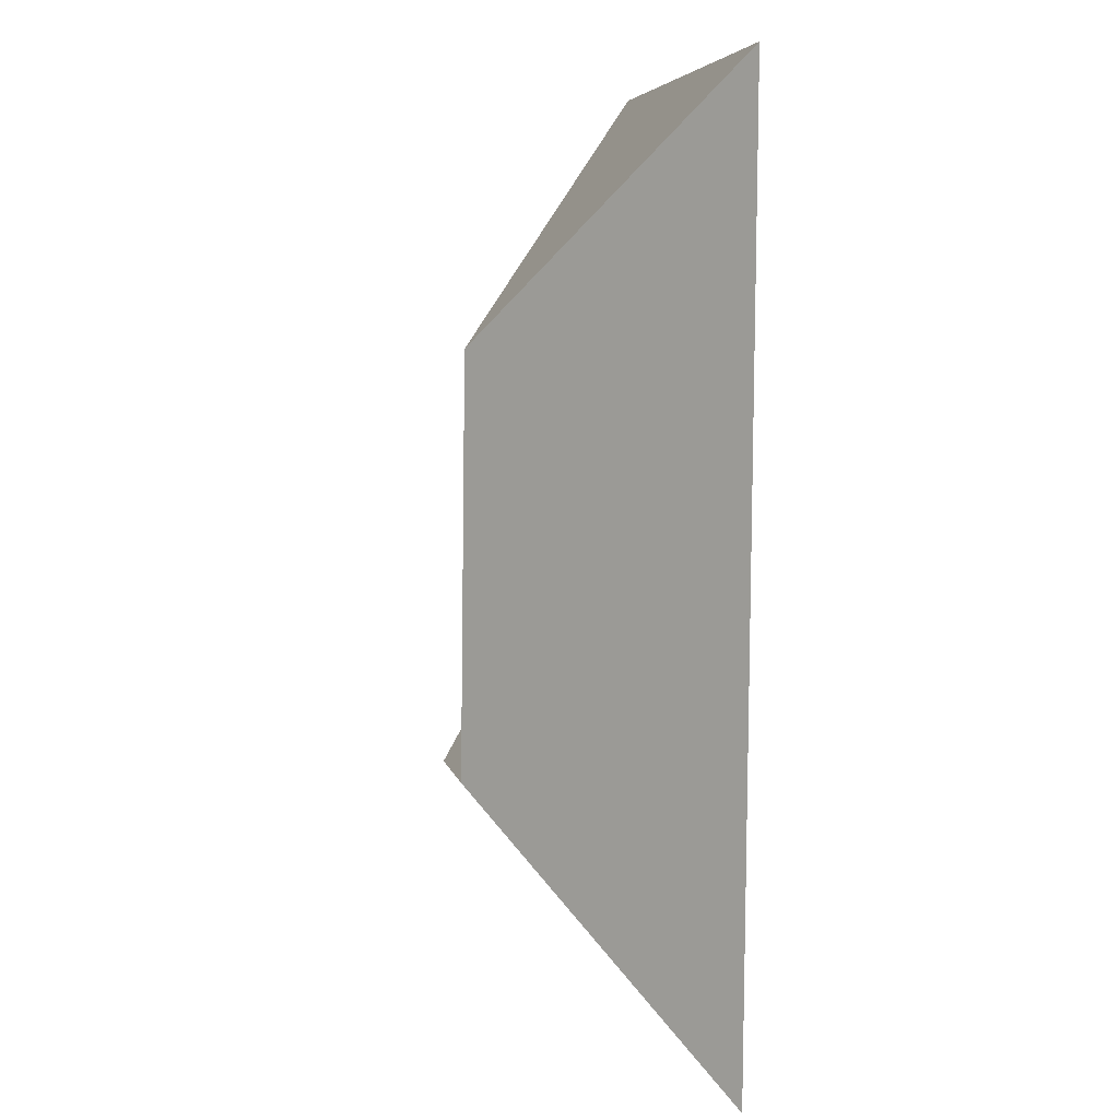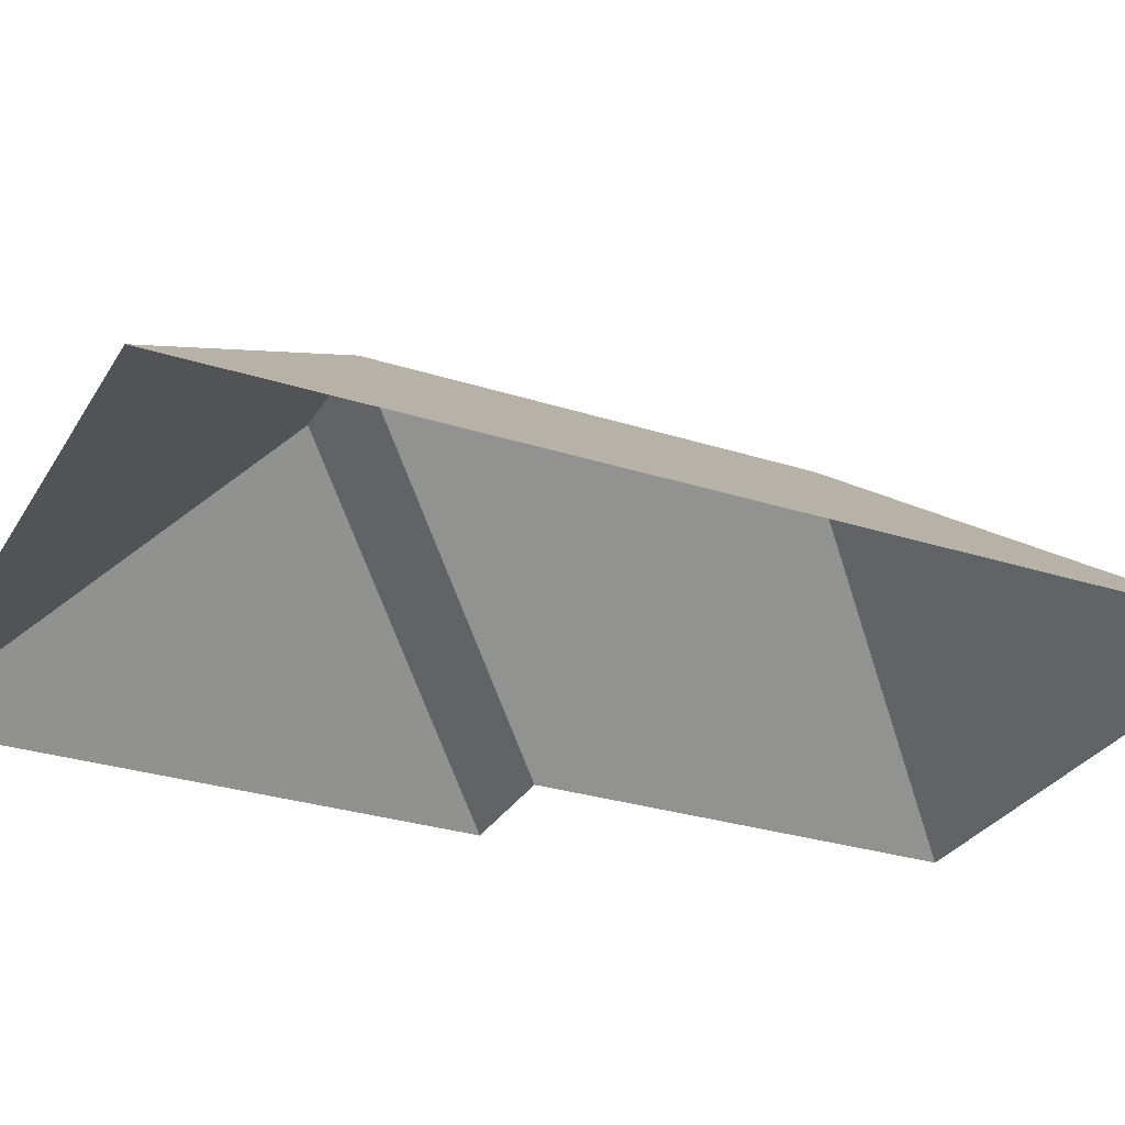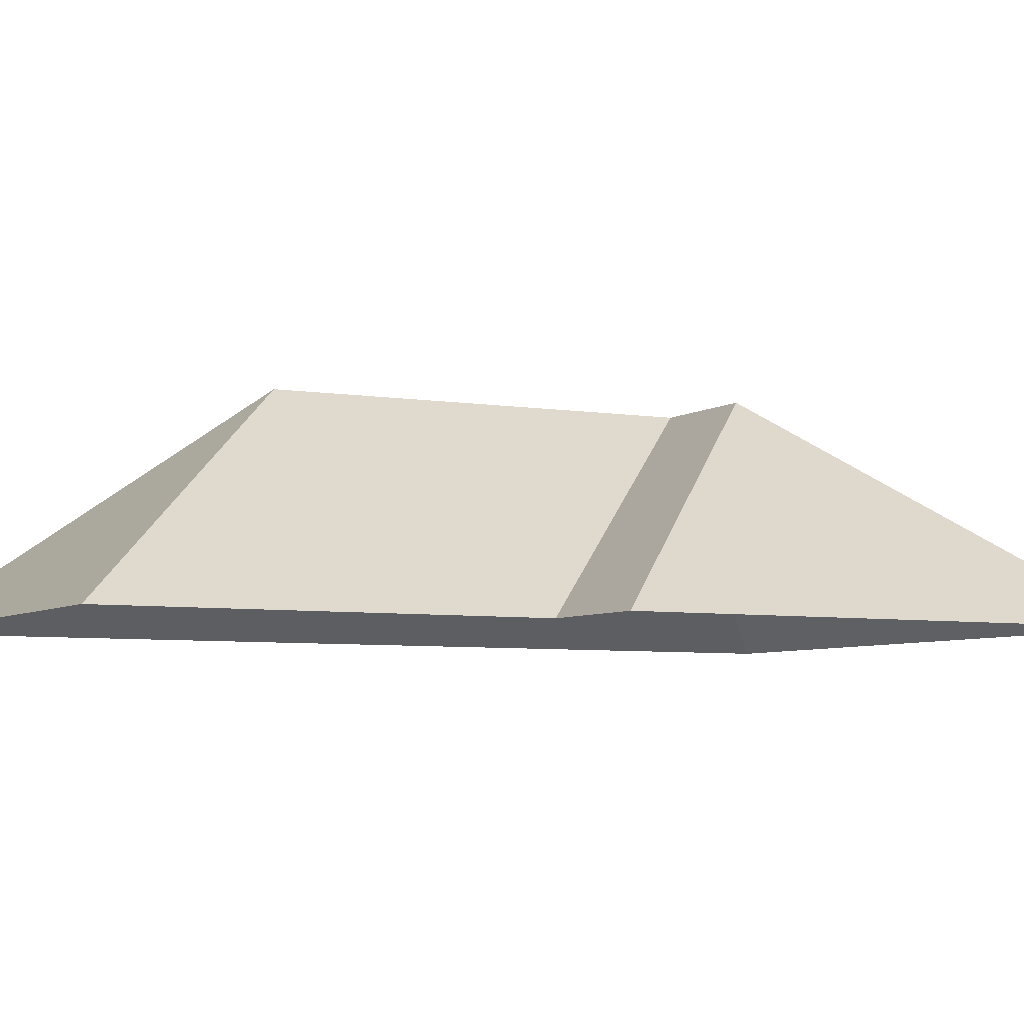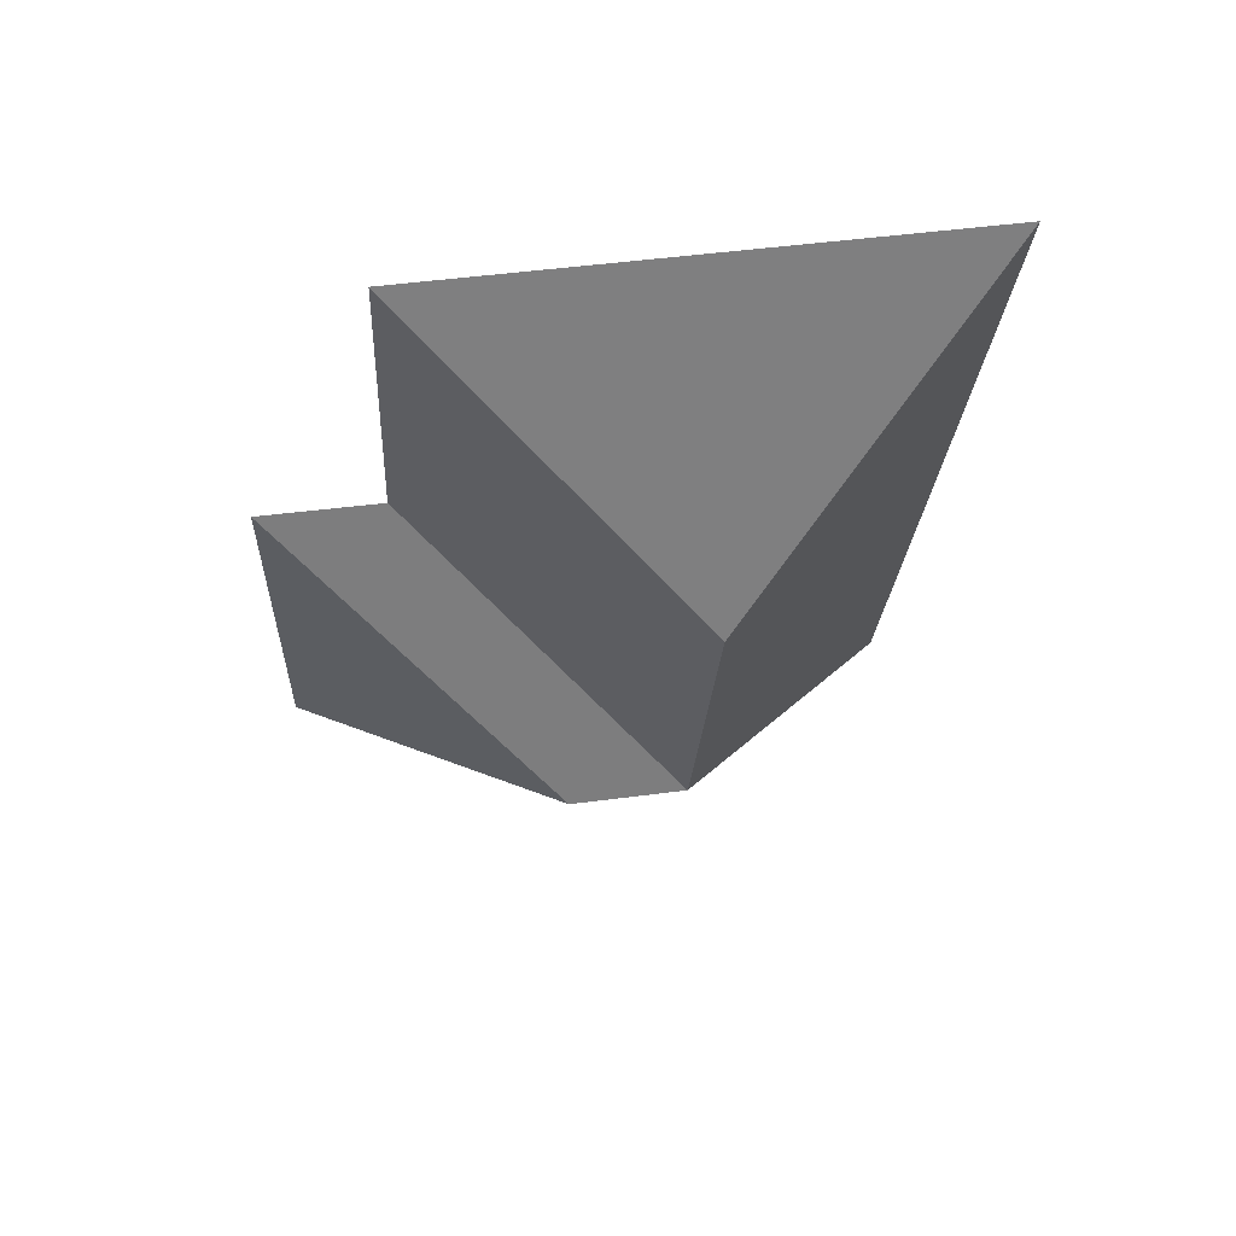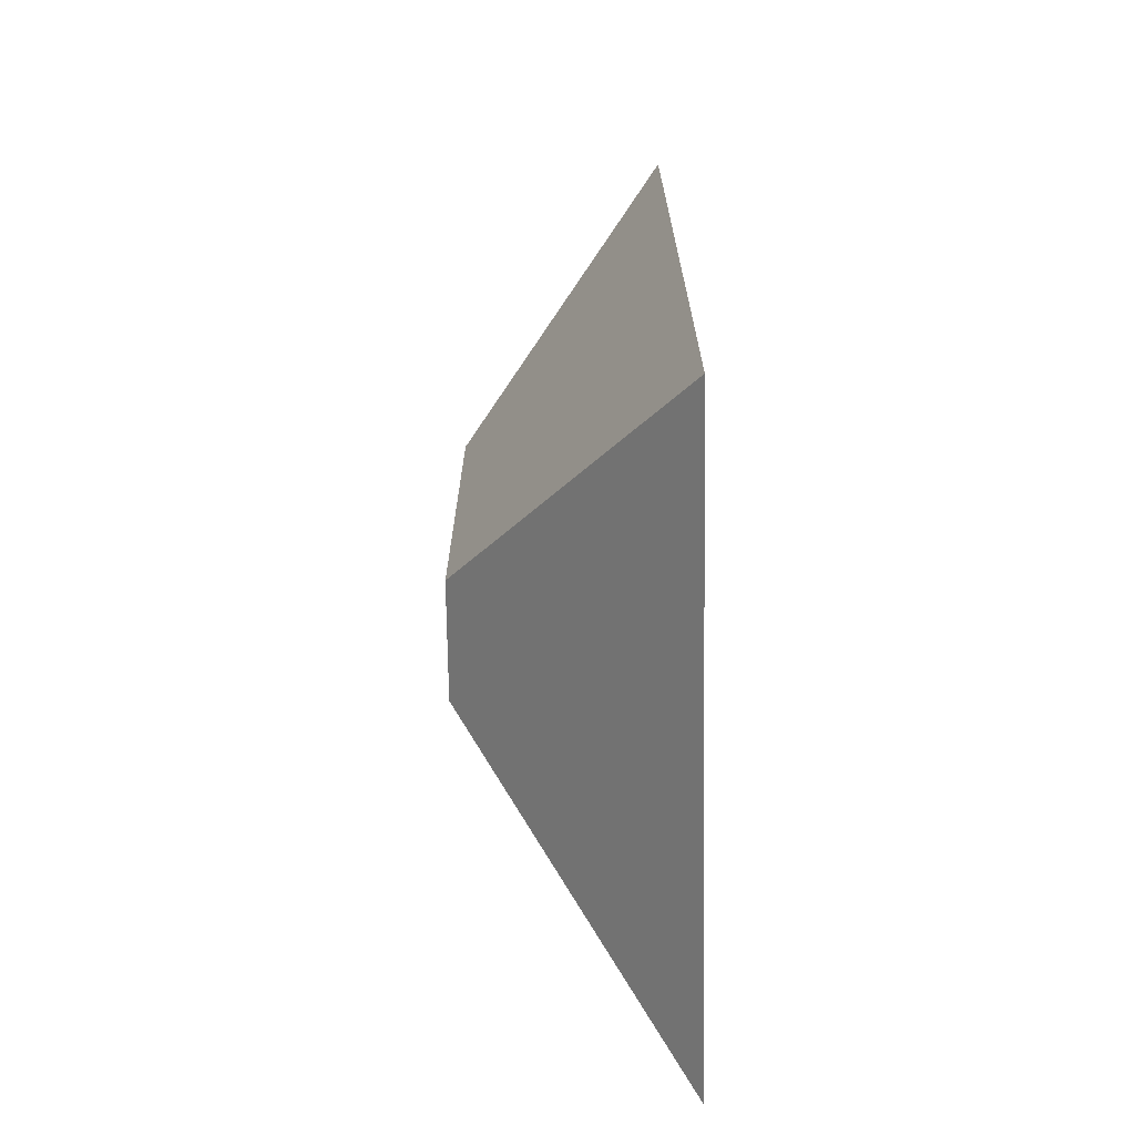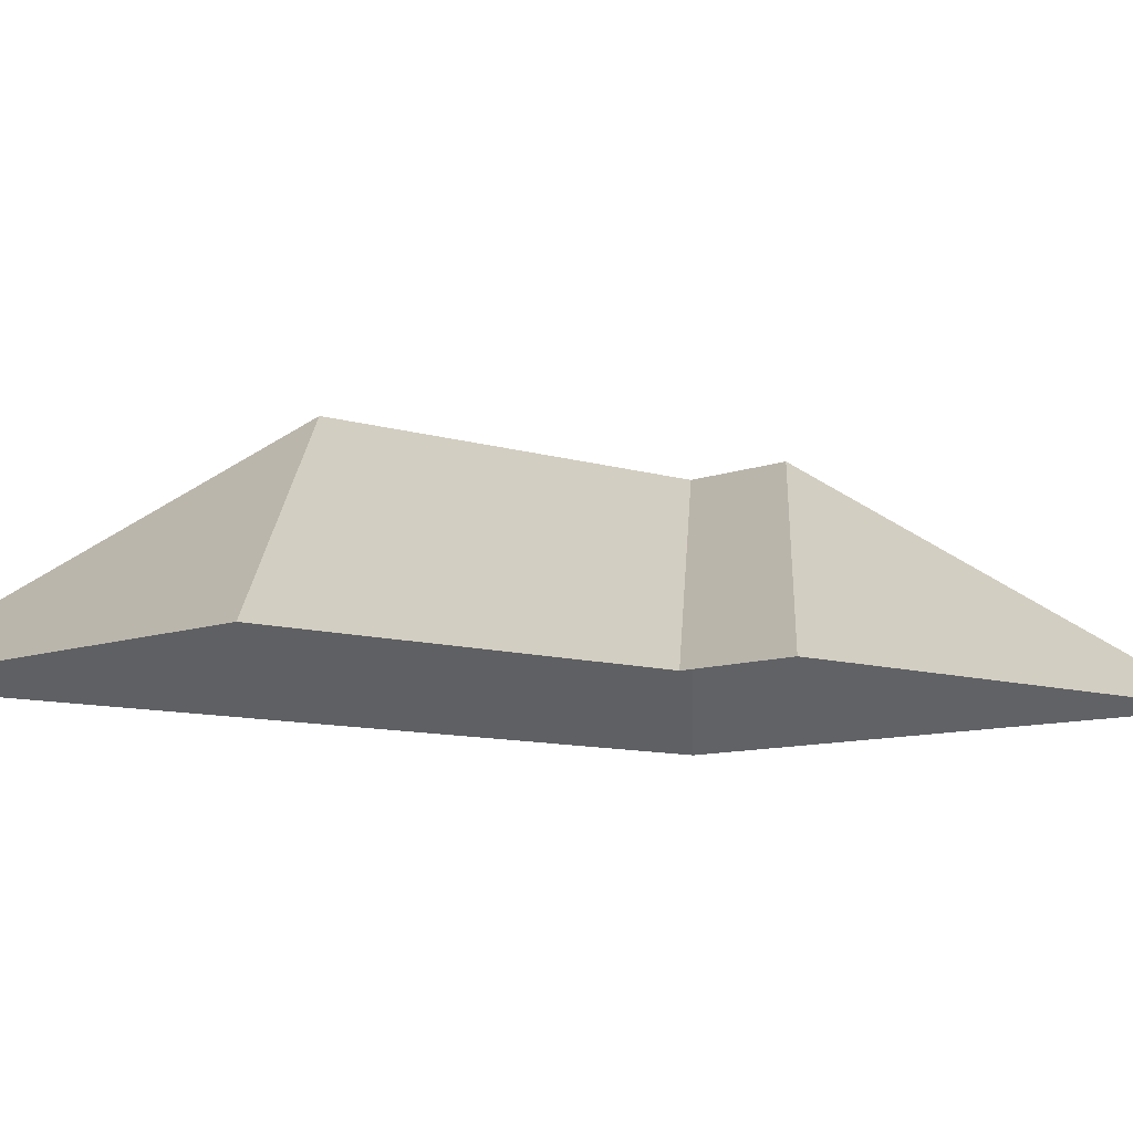
<metadata>
{"format":"obj","ext":"obj","renderer":"f3d","projection":"perspective","resolution":1024,"background":"white","views":[{"elev":2.9,"azim":-101.1,"up":"+Z"},{"elev":-29.4,"azim":-117.8,"up":"+Y"},{"elev":-5.6,"azim":58.9,"up":"+Y"},{"elev":70.0,"azim":172.4,"up":"+Z"},{"elev":-73.3,"azim":-89.0,"up":"+Z"},{"elev":-8.8,"azim":44.6,"up":"+Y"}]}
</metadata>
<code>
o CG10_500_035063_0030_roof
v 25.18 75 -328.9
v 229.1 75 -319.9
v 103.1 144.9 -242.3
v 140.5 145 -240.5
v 182.5 75 -149.5
v 221.5 75 -147.5
v 96.68 144.5 -106.8
v 11.8 75 -24.96
v 175.8 75 -17.69
v 25.18 0 -328.9
v 229.1 0 -319.9
v 221.5 0 -147.5
v 182.5 0 -149.5
v 175.8 0 -17.69
v 11.8 0 -24.96
f 8 9 7
f 1 8 7 3
f 4 3 1 2
f 6 2 4
f 5 6 4 3
f 9 5 3 7

</code>
